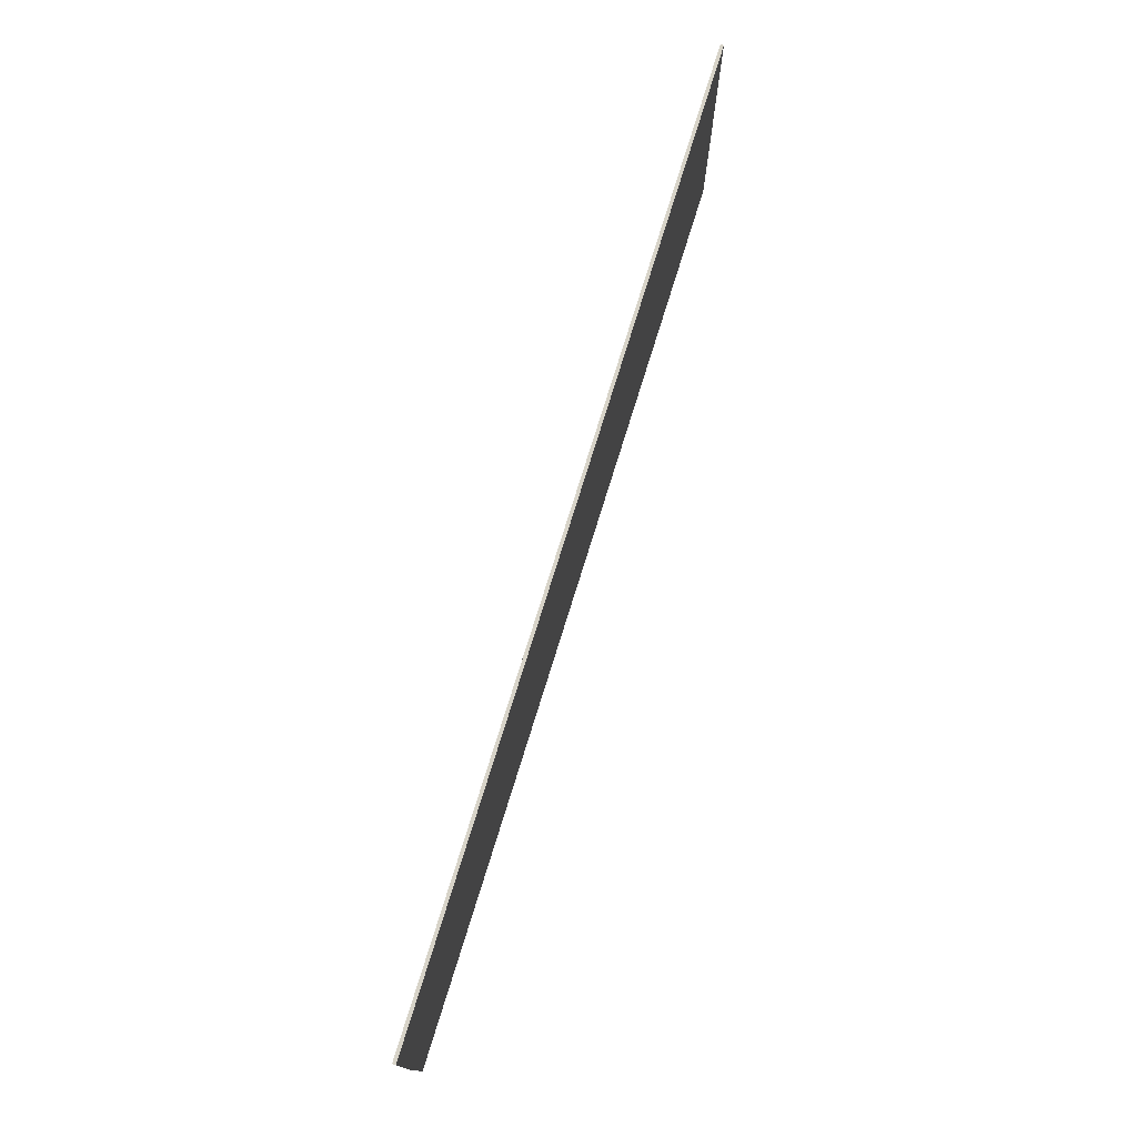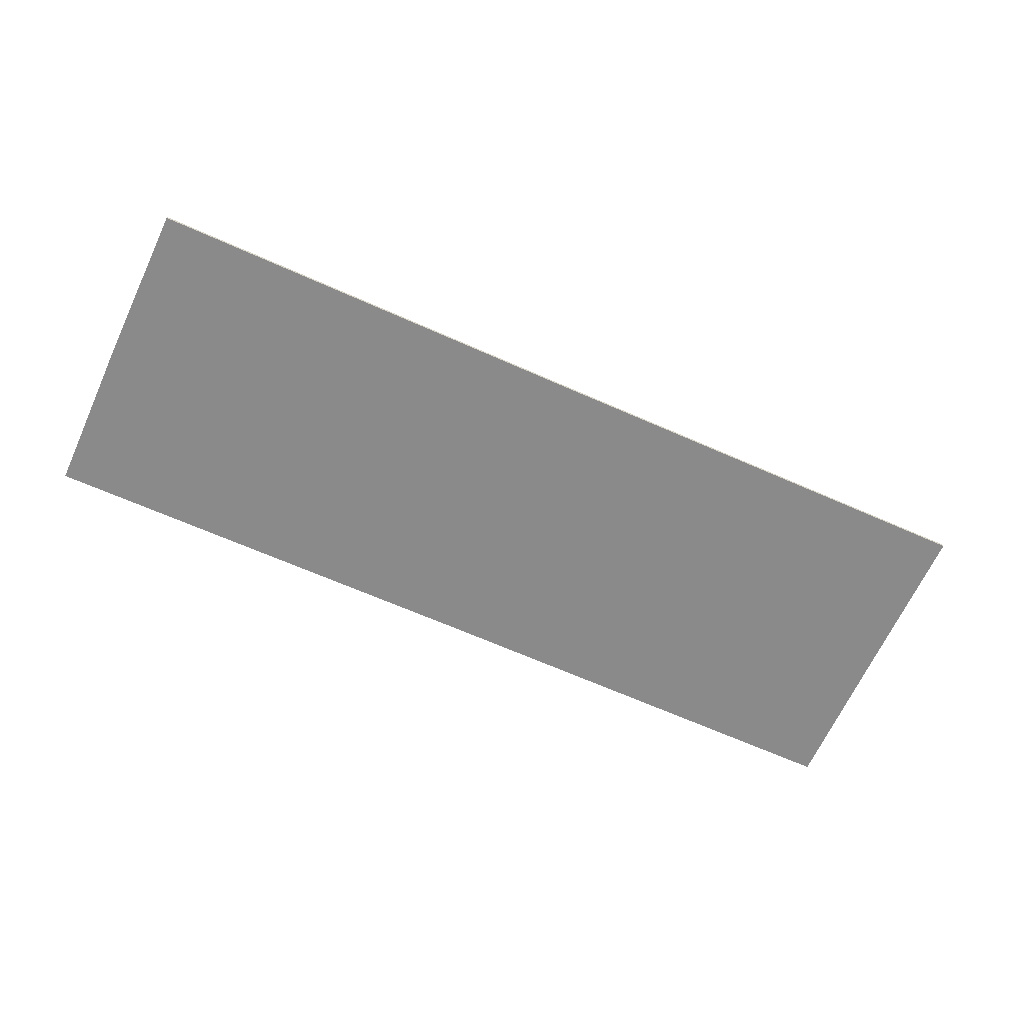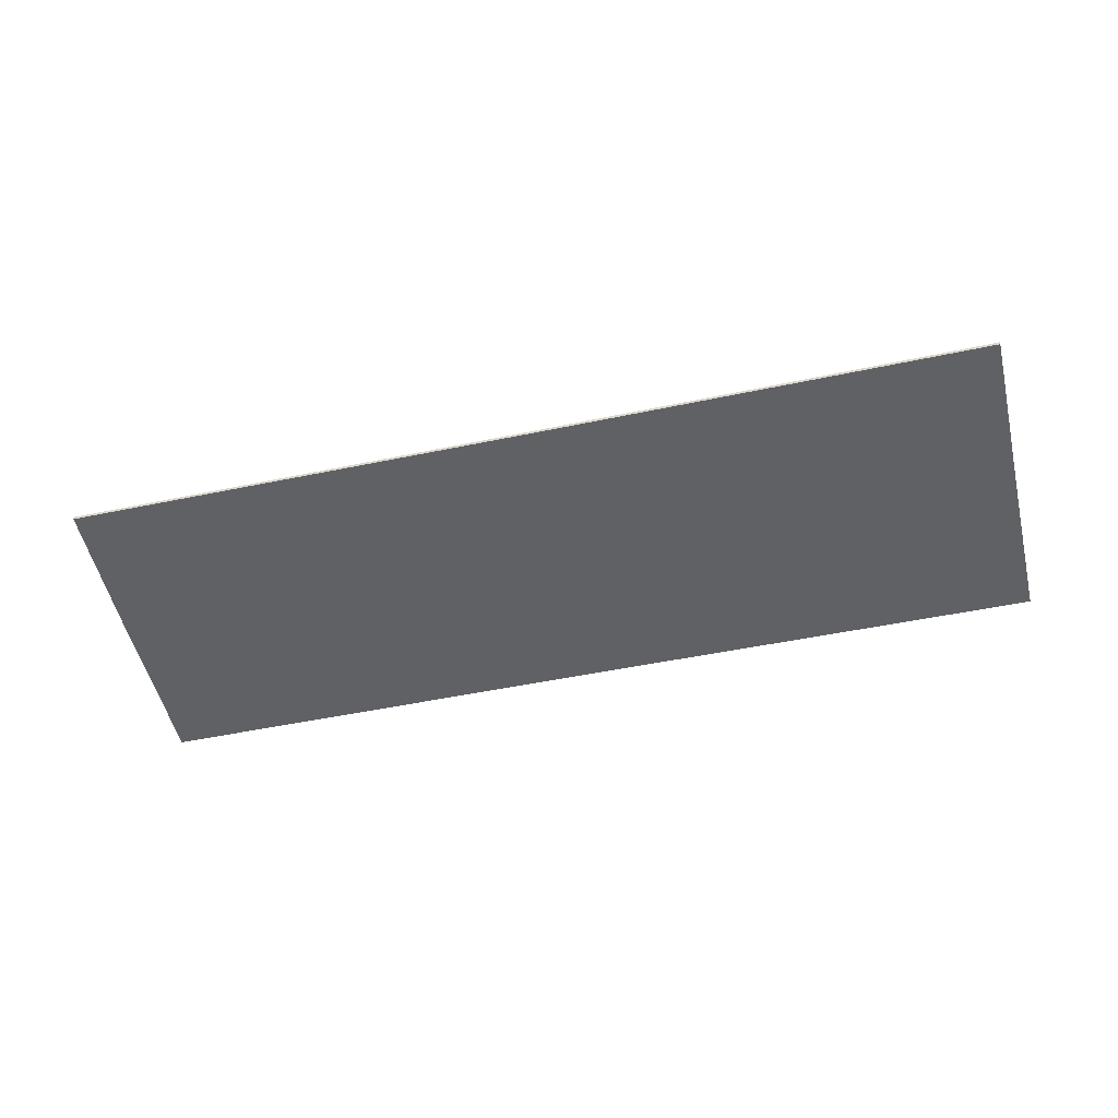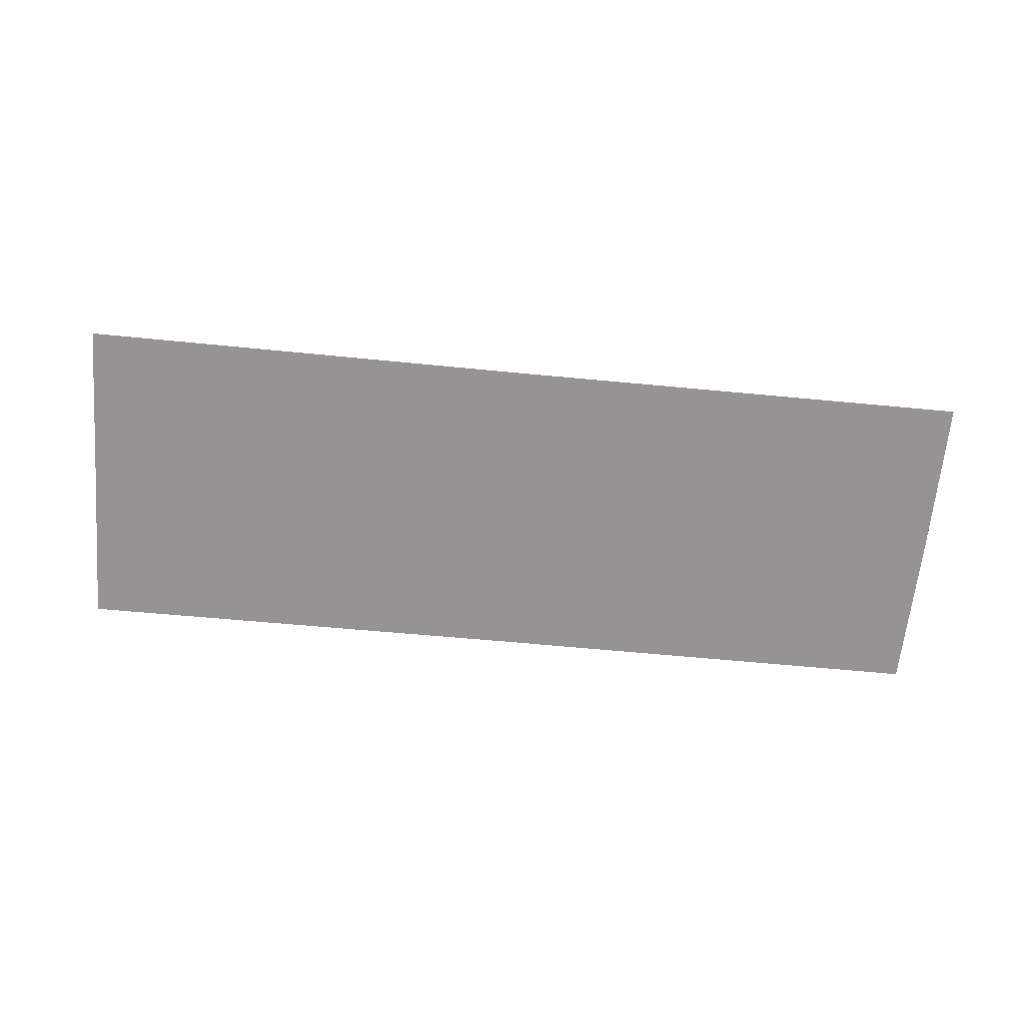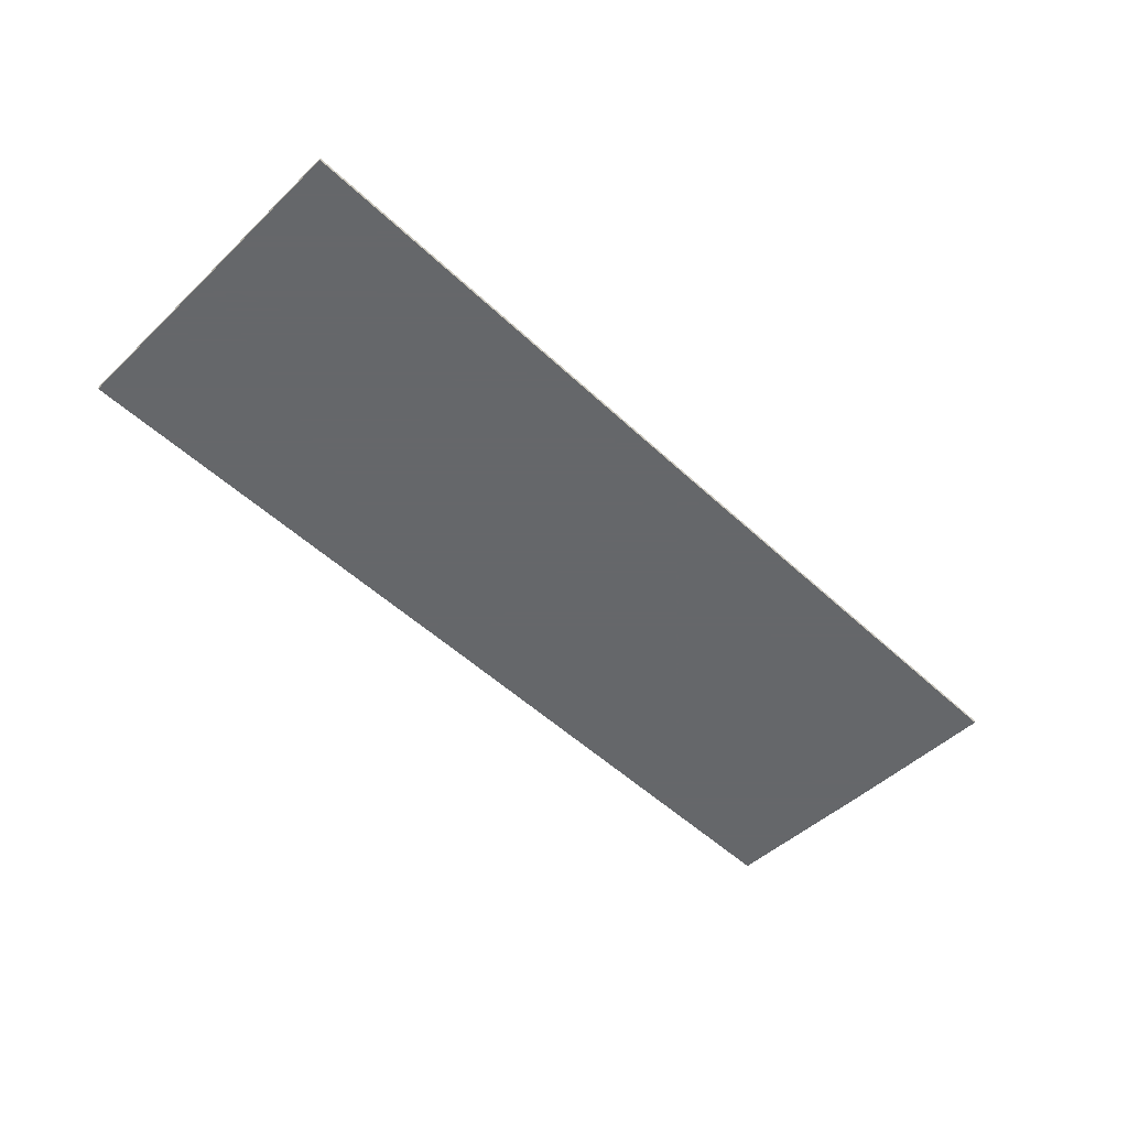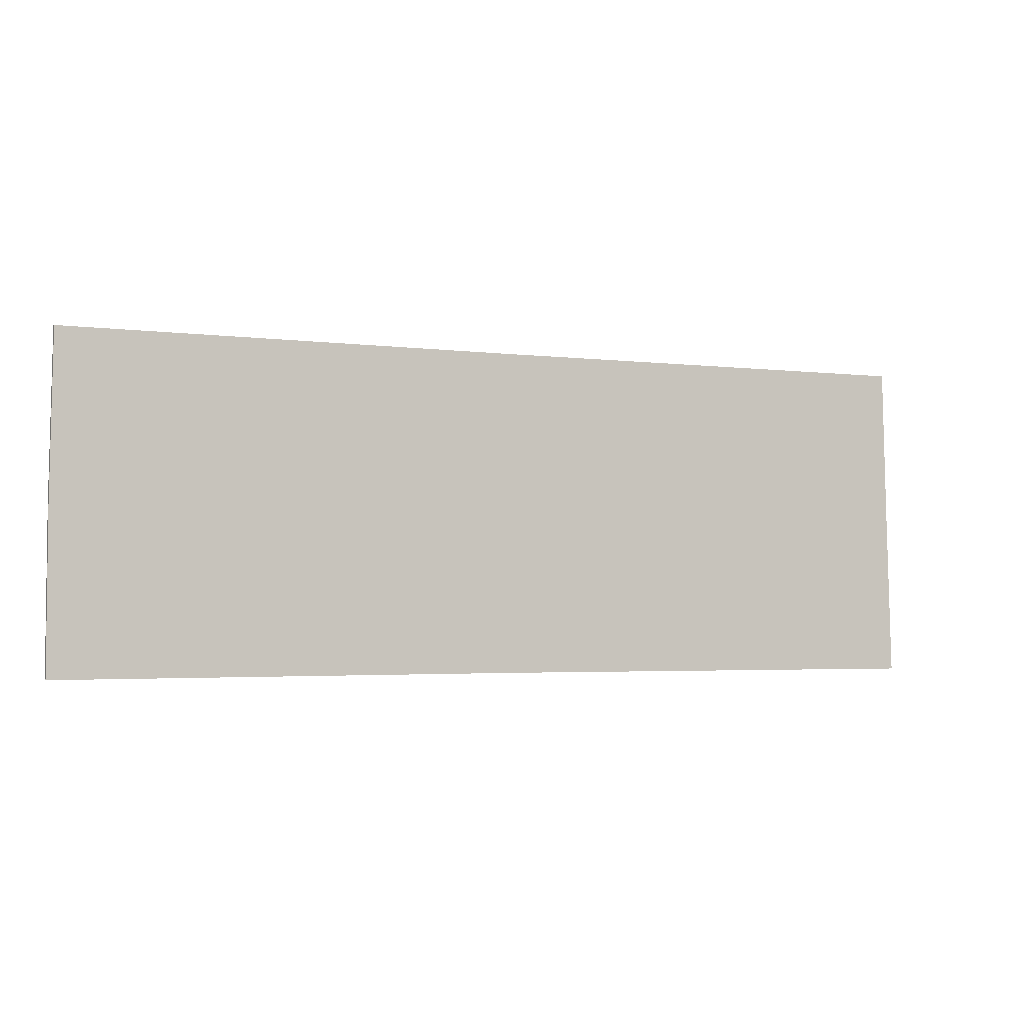
<metadata>
{"format":"obj","ext":"obj","renderer":"f3d","projection":"perspective","resolution":1024,"background":"white","views":[{"elev":76.1,"azim":107.3,"up":"+Y"},{"elev":-63.5,"azim":155.2,"up":"+Z"},{"elev":-50.3,"azim":-167.4,"up":"+Z"},{"elev":-67.2,"azim":-5.7,"up":"+Z"},{"elev":-52.0,"azim":-45.5,"up":"+Z"},{"elev":-3.8,"azim":154.8,"up":"+Y"}]}
</metadata>
<code>
o obj_0
v 17.29 		-19.79 		0
v 17.29 		-19.79 		0.1
v 3.151 		-14.77 		0
v 17.21 		-14.85 		0
v -11.15 		-24.61 		0
v -11.02 		-19.62 		0
v -11.02 		-19.62 		0.1
v -11.15 		-24.61 		0.1
v 17.29 		-24.73 		0.1
v 3.071 		-24.64 		0.1
v -10.91 		-14.63 		0.1
v 3.151 		-14.77 		0.1
v 17.21 		-14.85 		0.1
v -10.91 		-14.63 		0
v 17.29 		-24.73 		0
v 3.071 		-24.64 		0
g group_0_2829873
f 13 2 1
f 13 1 4
f 9 2 10
f 8 10 7
f 10 12 7
f 2 12 10
f 13 12 2
f 11 7 12
f 4 3 12
f 4 12 13
f 12 3 14
f 12 14 11
f 1 15 16
f 16 3 1
f 5 6 16
f 6 3 16
f 14 3 6
f 4 1 3
f 15 9 10
f 15 10 16
f 15 1 9
f 2 9 1
f 16 10 8
f 16 8 5
f 6 5 8
f 6 8 7
f 14 6 7
f 14 7 11

</code>
